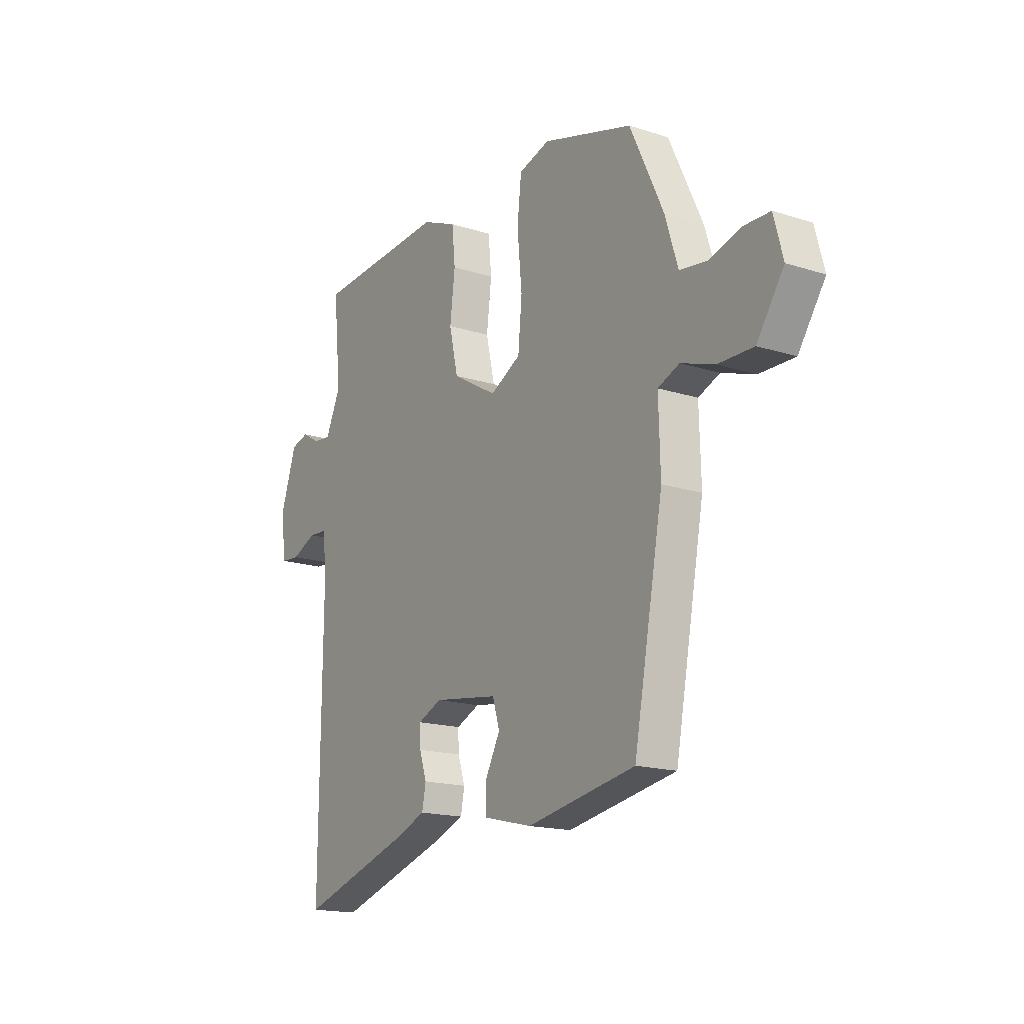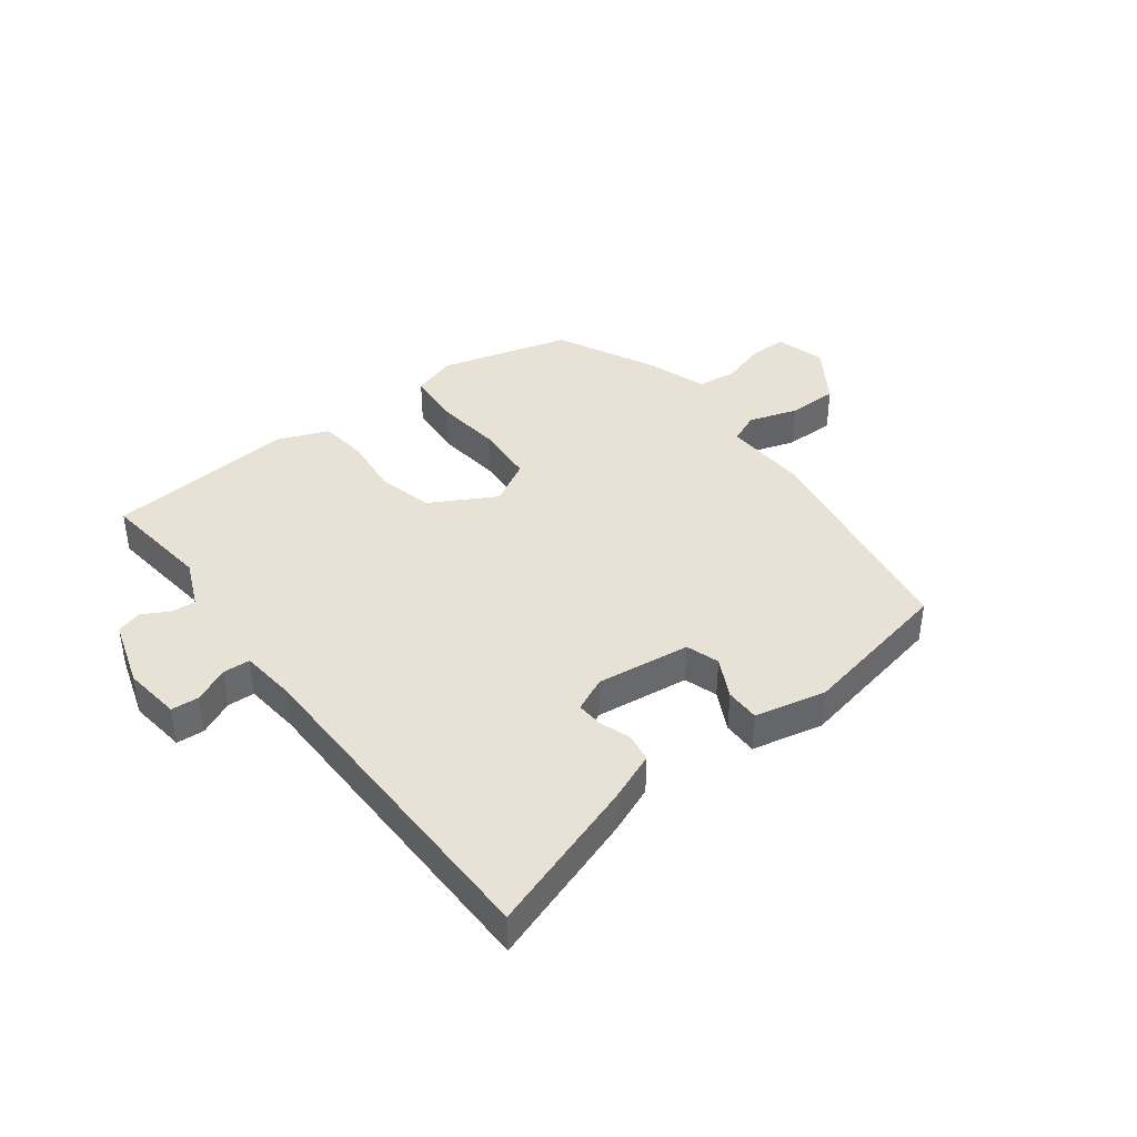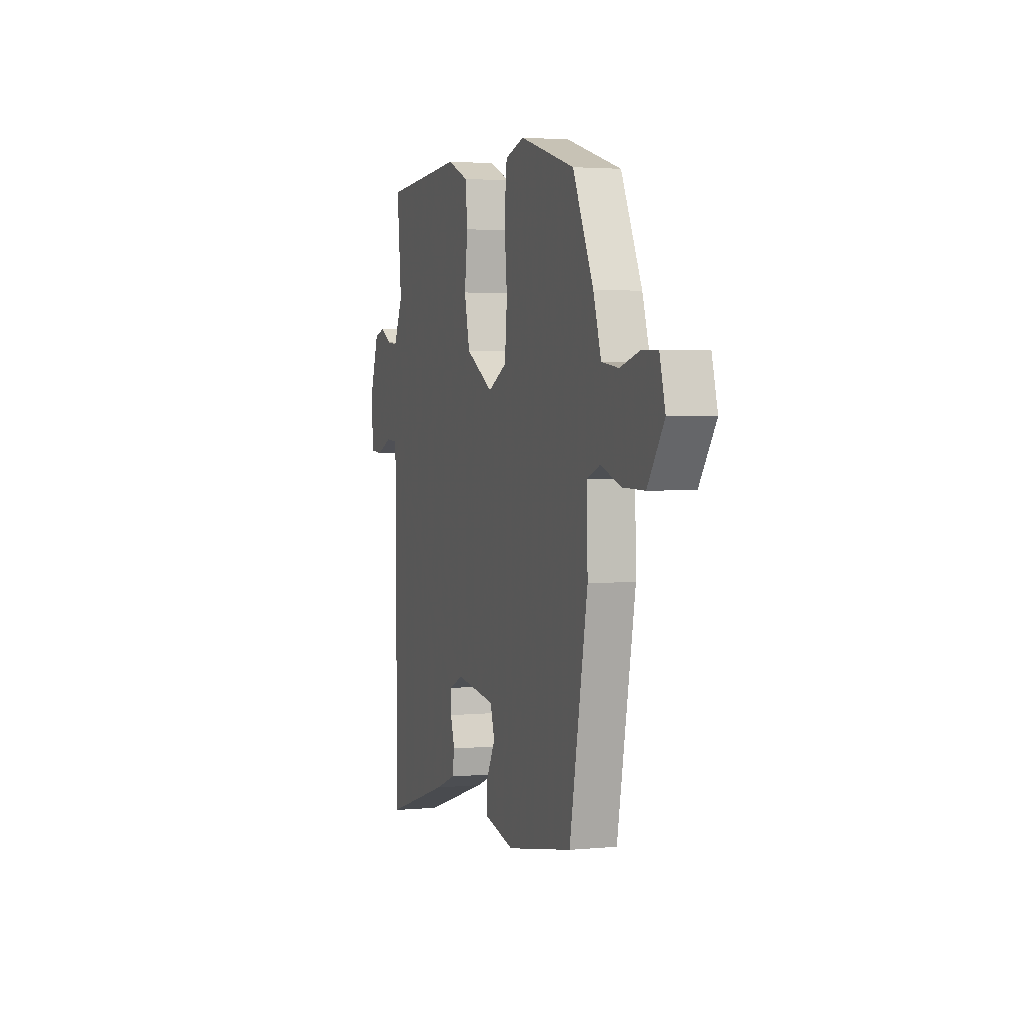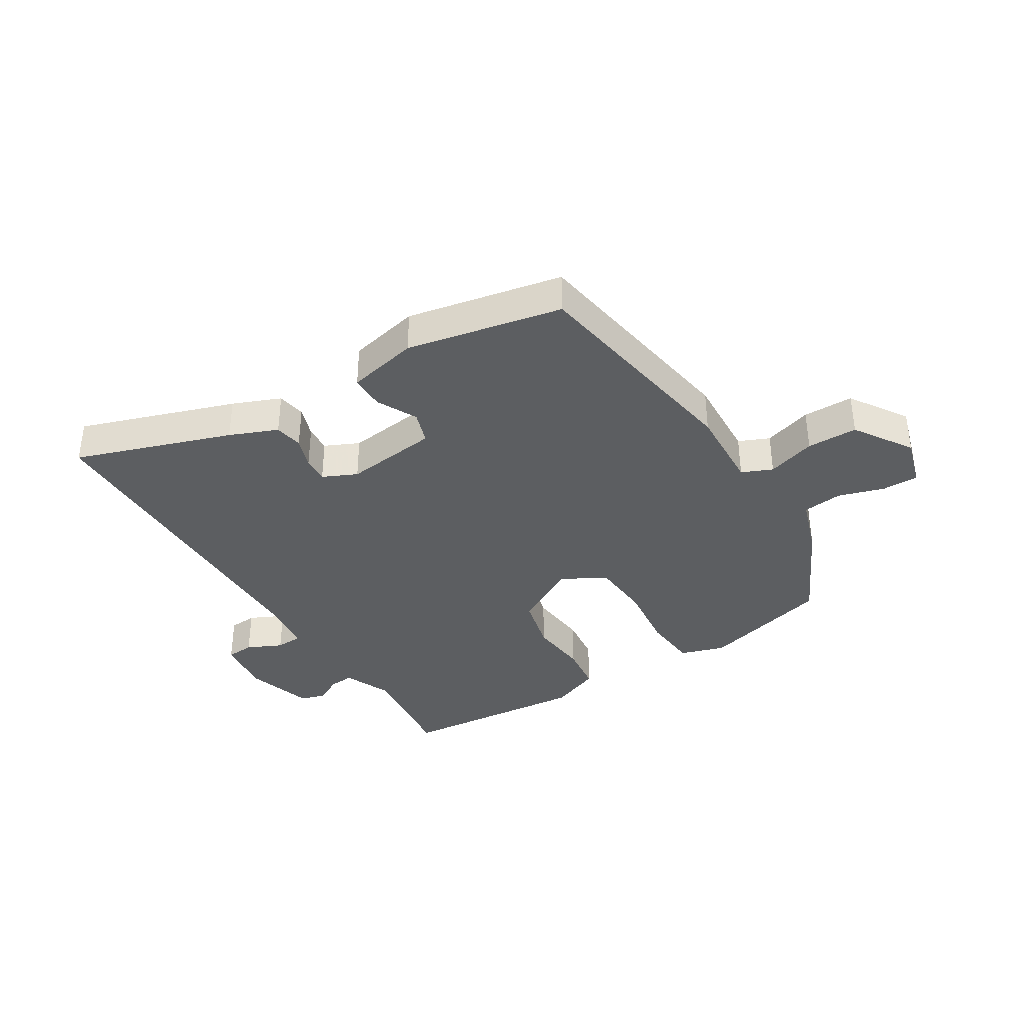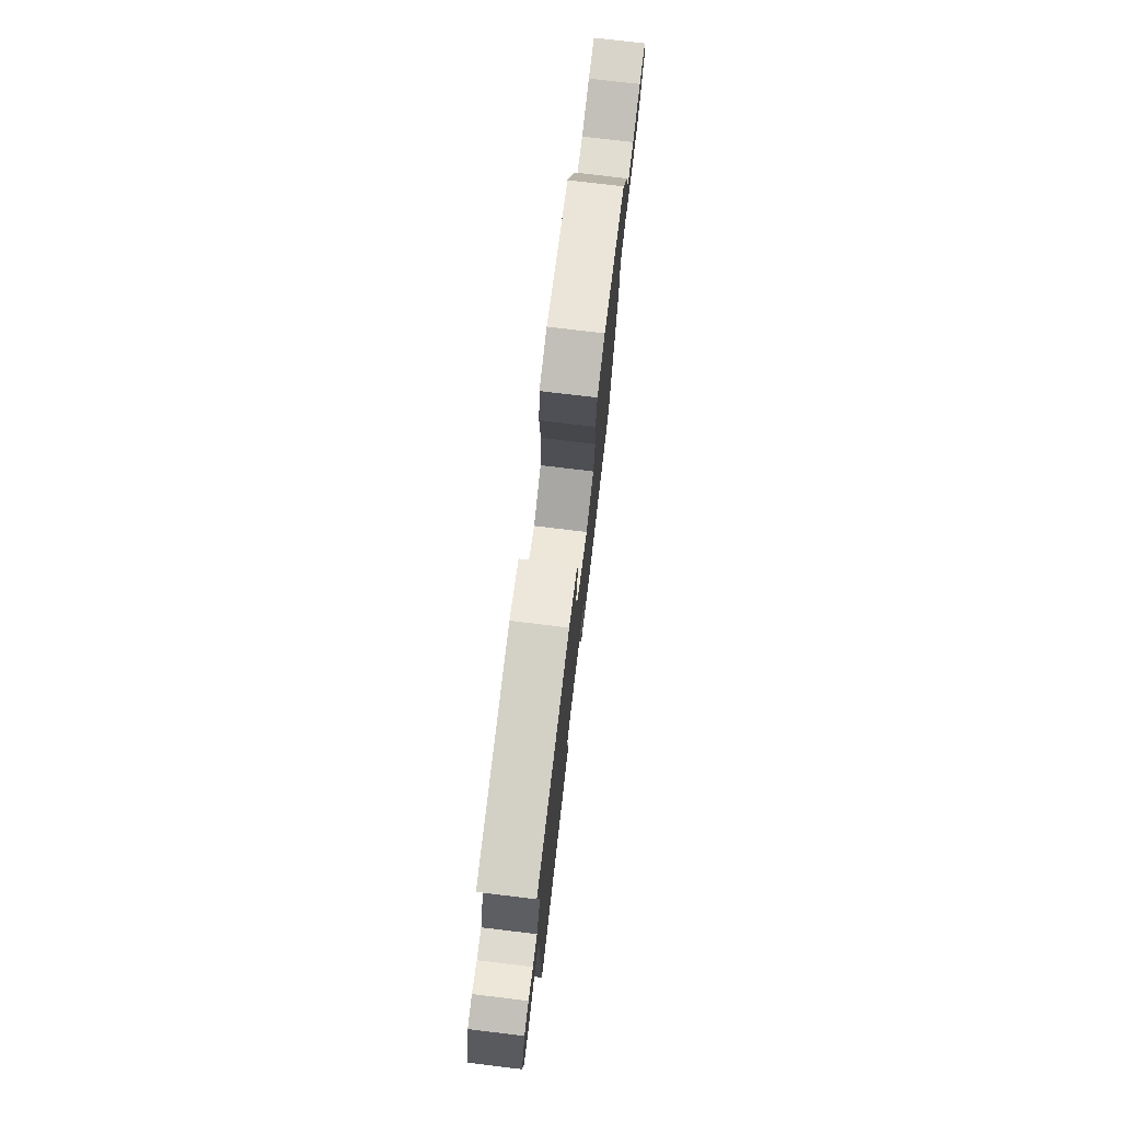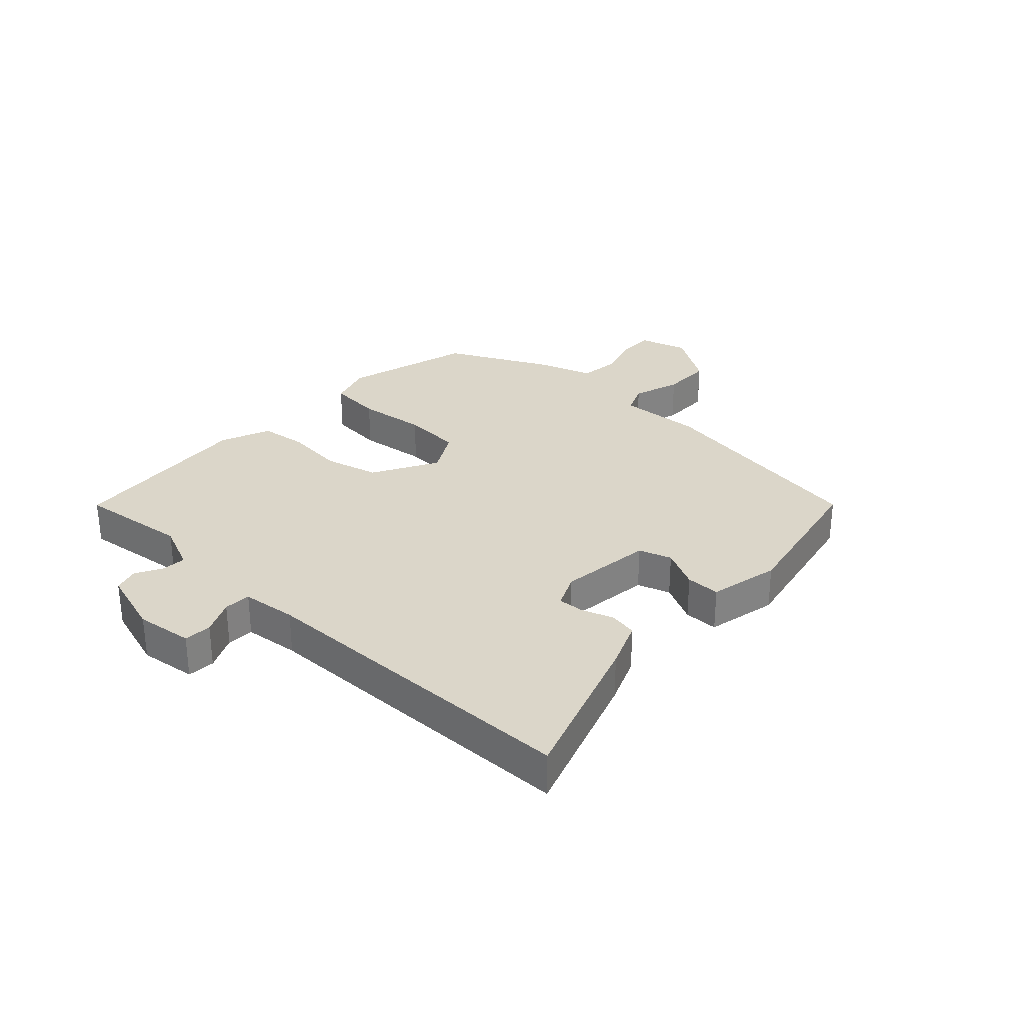
<metadata>
{"format":"obj","ext":"obj","renderer":"f3d","projection":"perspective","resolution":1024,"background":"white","views":[{"elev":-16.8,"azim":-122.9,"up":"+Z"},{"elev":40.3,"azim":141.8,"up":"+Y"},{"elev":2.9,"azim":-108.4,"up":"+Z"},{"elev":-37.3,"azim":-149.4,"up":"+Y"},{"elev":76.7,"azim":96.8,"up":"+Z"},{"elev":30.0,"azim":131.8,"up":"+Y"}]}
</metadata>
<code>
v 0.484 0.07 0.505
v 0.466 0.07 0.322
v 0.502 0.07 0.243
v 0.543 0.07 0.247
v 0.586 0.07 0.272
v 0.628 0.07 0.26
v 0.665 0.07 0.149
v 0.655 0.07 0.054
v 0.609 0.07 0.05
v 0.551 0.07 0.076
v 0.506 0.07 0.073
v 0.498 0.07 -0.019
v 0.502 0.07 -0.577
v 0.242 0.07 -0.494
v 0.162 0.07 -0.463
v 0.153 0.07 -0.416
v 0.17 0.07 -0.364
v 0.172 0.07 -0.32
v 0.115 0.07 -0.295
v -0.04 0.07 -0.317
v -0.057 0.07 -0.372
v -0.022 0.07 -0.438
v -0.021 0.07 -0.495
v -0.138 0.07 -0.523
v -0.396 0.07 -0.476
v -0.466 0.07 -0.1
v -0.462 0.07 0.04
v -0.513 0.07 0.061
v -0.593 0.07 0.034
v -0.677 0.07 0.033
v -0.741 0.07 0.127
v -0.719 0.07 0.209
v -0.658 0.07 0.21
v -0.582 0.07 0.188
v -0.516 0.07 0.197
v -0.486 0.07 0.293
v -0.406 0.07 0.463
v -0.192 0.07 0.526
v -0.118 0.07 0.504
v -0.108 0.07 0.414
v -0.119 0.07 0.299
v -0.11 0.07 0.2
v -0.037 0.07 0.161
v 0.07 0.07 0.223
v 0.091 0.07 0.315
v 0.079 0.07 0.413
v 0.087 0.07 0.492
v 0.17 0.07 0.527
v 0.484 0 0.505
v 0.466 0 0.322
v 0.502 0 0.243
v 0.543 0 0.247
v 0.586 0 0.272
v 0.628 0 0.26
v 0.665 0 0.149
v 0.655 0 0.054
v 0.609 0 0.05
v 0.551 0 0.076
v 0.506 0 0.073
v 0.498 0 -0.019
v 0.502 0 -0.577
v 0.242 0 -0.494
v 0.162 0 -0.463
v 0.153 0 -0.416
v 0.17 0 -0.364
v 0.172 0 -0.32
v 0.115 0 -0.295
v -0.04 0 -0.317
v -0.057 0 -0.372
v -0.022 0 -0.438
v -0.021 0 -0.495
v -0.138 0 -0.523
v -0.396 0 -0.476
v -0.466 0 -0.1
v -0.462 0 0.04
v -0.513 0 0.061
v -0.593 0 0.034
v -0.677 0 0.033
v -0.741 0 0.127
v -0.719 0 0.209
v -0.658 0 0.21
v -0.582 0 0.188
v -0.516 0 0.197
v -0.486 0 0.293
v -0.406 0 0.463
v -0.192 0 0.526
v -0.118 0 0.504
v -0.108 0 0.414
v -0.119 0 0.299
v -0.11 0 0.2
v -0.037 0 0.161
v 0.07 0 0.223
v 0.091 0 0.315
v 0.079 0 0.413
v 0.087 0 0.492
v 0.17 0 0.527
f 48 1 2
f 47 48 2
f 46 47 2
f 45 46 2
f 44 45 2 3
f 43 44 3
f 39 40 41
f 38 39 41
f 37 38 41
f 36 37 41
f 35 36 41
f 35 41 42
f 34 35 42 43
f 32 33 34
f 31 32 34
f 30 31 34
f 29 30 34
f 28 29 34
f 27 28 34 43
f 25 26 27
f 24 25 27
f 23 24 27
f 22 23 27
f 21 22 27
f 20 21 27 43
f 15 16 17
f 14 15 17
f 13 14 17
f 12 13 17
f 11 12 17 18
f 8 9 10
f 7 8 10
f 6 7 10
f 5 6 10
f 4 5 10
f 4 10 11
f 3 4 11
f 43 3 11
f 20 43 11
f 19 20 11
f 11 18 19
f 50 49 96
f 50 96 95
f 50 95 94
f 50 94 93
f 51 50 93 92
f 51 92 91
f 89 88 87
f 89 87 86
f 89 86 85
f 89 85 84
f 89 84 83
f 90 89 83
f 91 90 83 82
f 82 81 80
f 82 80 79
f 82 79 78
f 82 78 77
f 82 77 76
f 91 82 76 75
f 75 74 73
f 75 73 72
f 75 72 71
f 75 71 70
f 75 70 69
f 91 75 69 68
f 65 64 63
f 65 63 62
f 65 62 61
f 65 61 60
f 66 65 60 59
f 58 57 56
f 58 56 55
f 58 55 54
f 58 54 53
f 58 53 52
f 59 58 52
f 59 52 51
f 59 51 91
f 59 91 68
f 59 68 67
f 67 66 59
f 1 49 50 2
f 2 50 51 3
f 3 51 52 4
f 4 52 53 5
f 5 53 54 6
f 6 54 55 7
f 7 55 56 8
f 8 56 57 9
f 9 57 58 10
f 10 58 59 11
f 11 59 60 12
f 12 60 61 13
f 13 61 62 14
f 14 62 63 15
f 15 63 64 16
f 16 64 65 17
f 17 65 66 18
f 18 66 67 19
f 19 67 68 20
f 20 68 69 21
f 21 69 70 22
f 22 70 71 23
f 23 71 72 24
f 24 72 73 25
f 25 73 74 26
f 26 74 75 27
f 27 75 76 28
f 28 76 77 29
f 29 77 78 30
f 30 78 79 31
f 31 79 80 32
f 32 80 81 33
f 33 81 82 34
f 34 82 83 35
f 35 83 84 36
f 36 84 85 37
f 37 85 86 38
f 38 86 87 39
f 39 87 88 40
f 40 88 89 41
f 41 89 90 42
f 42 90 91 43
f 43 91 92 44
f 44 92 93 45
f 45 93 94 46
f 46 94 95 47
f 47 95 96 48
f 48 96 49 1

</code>
